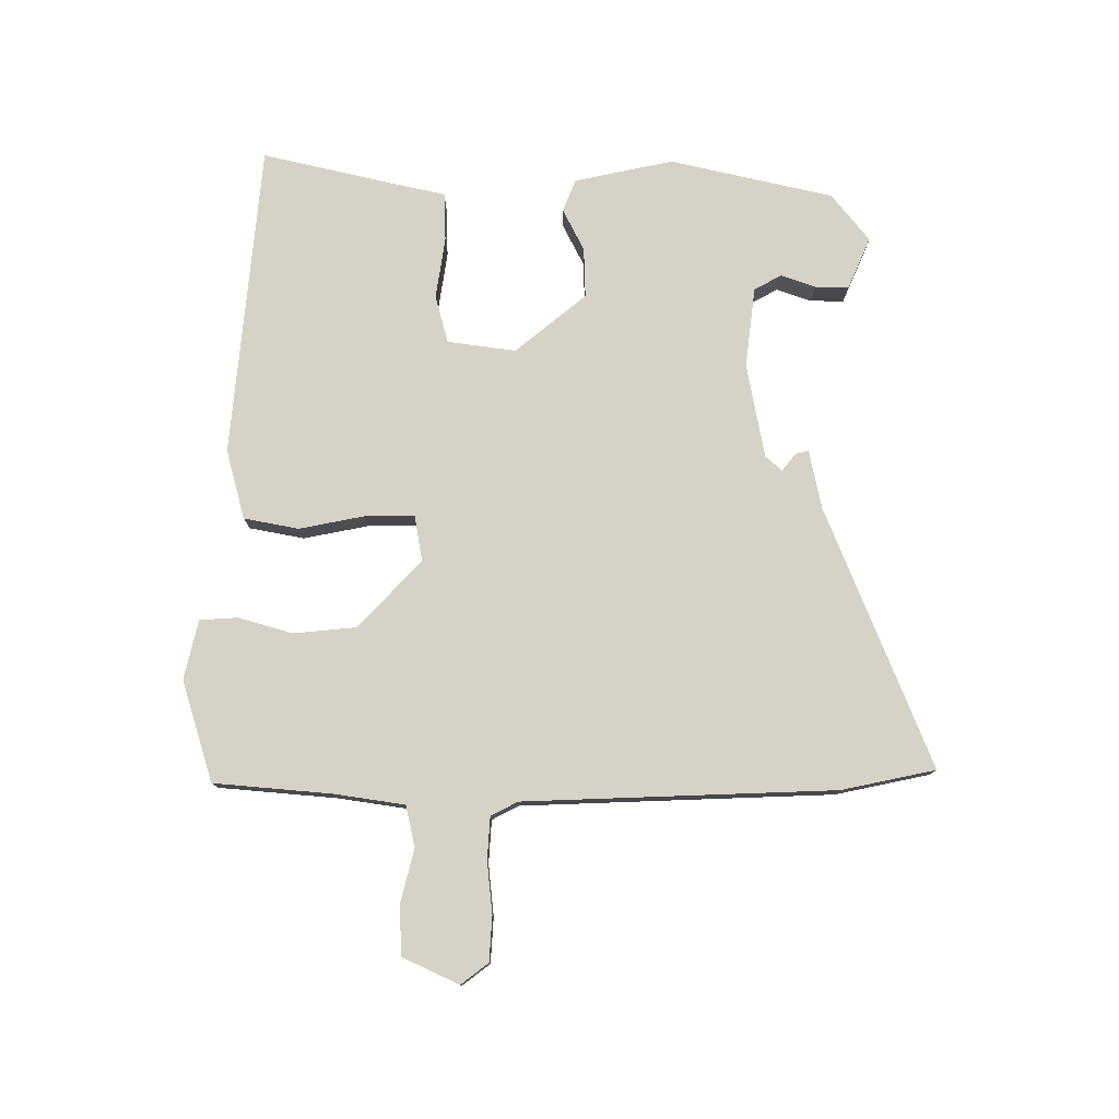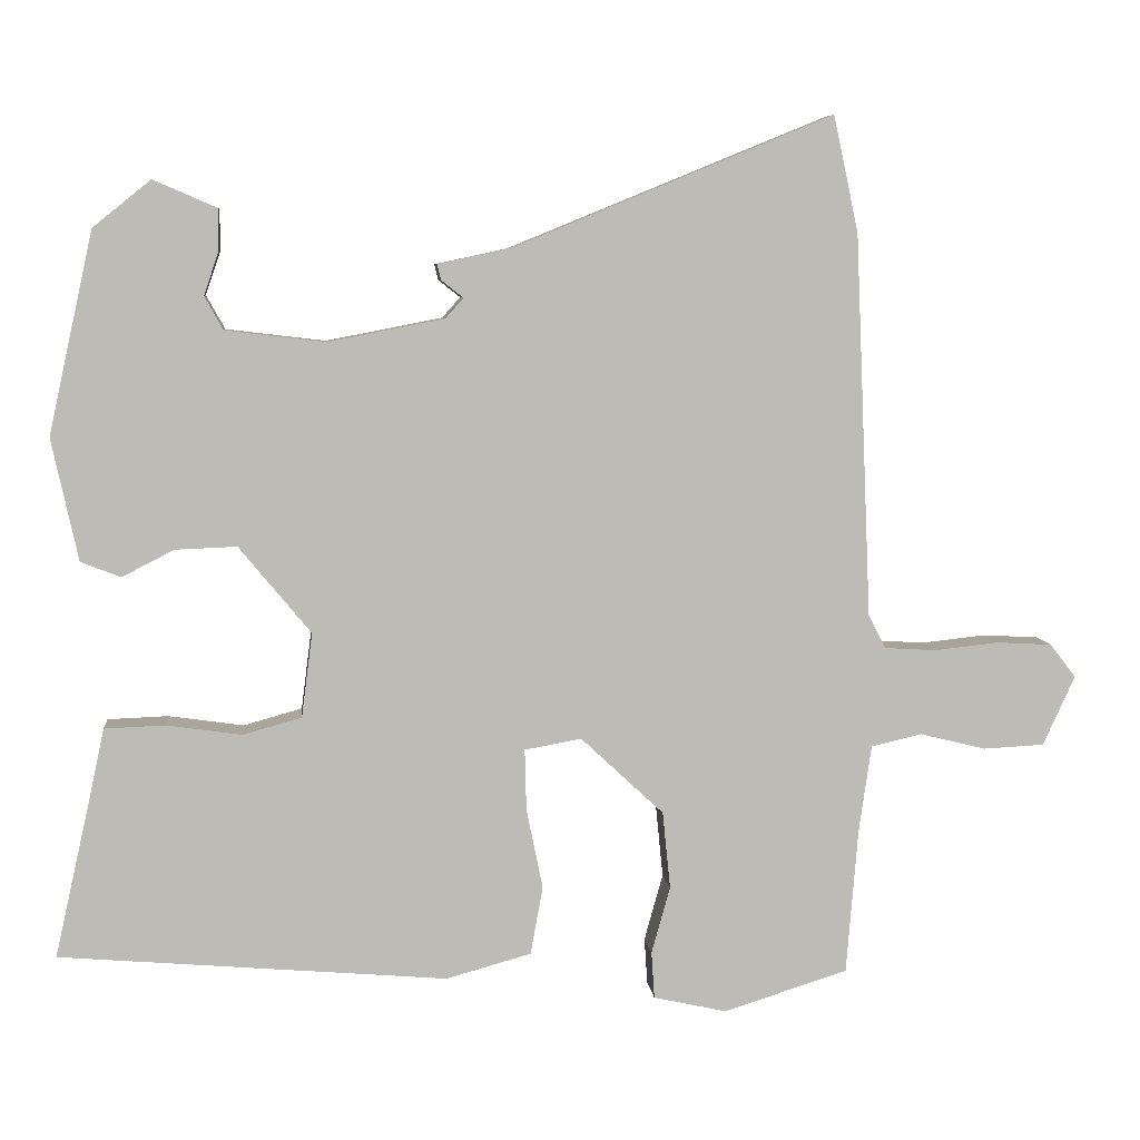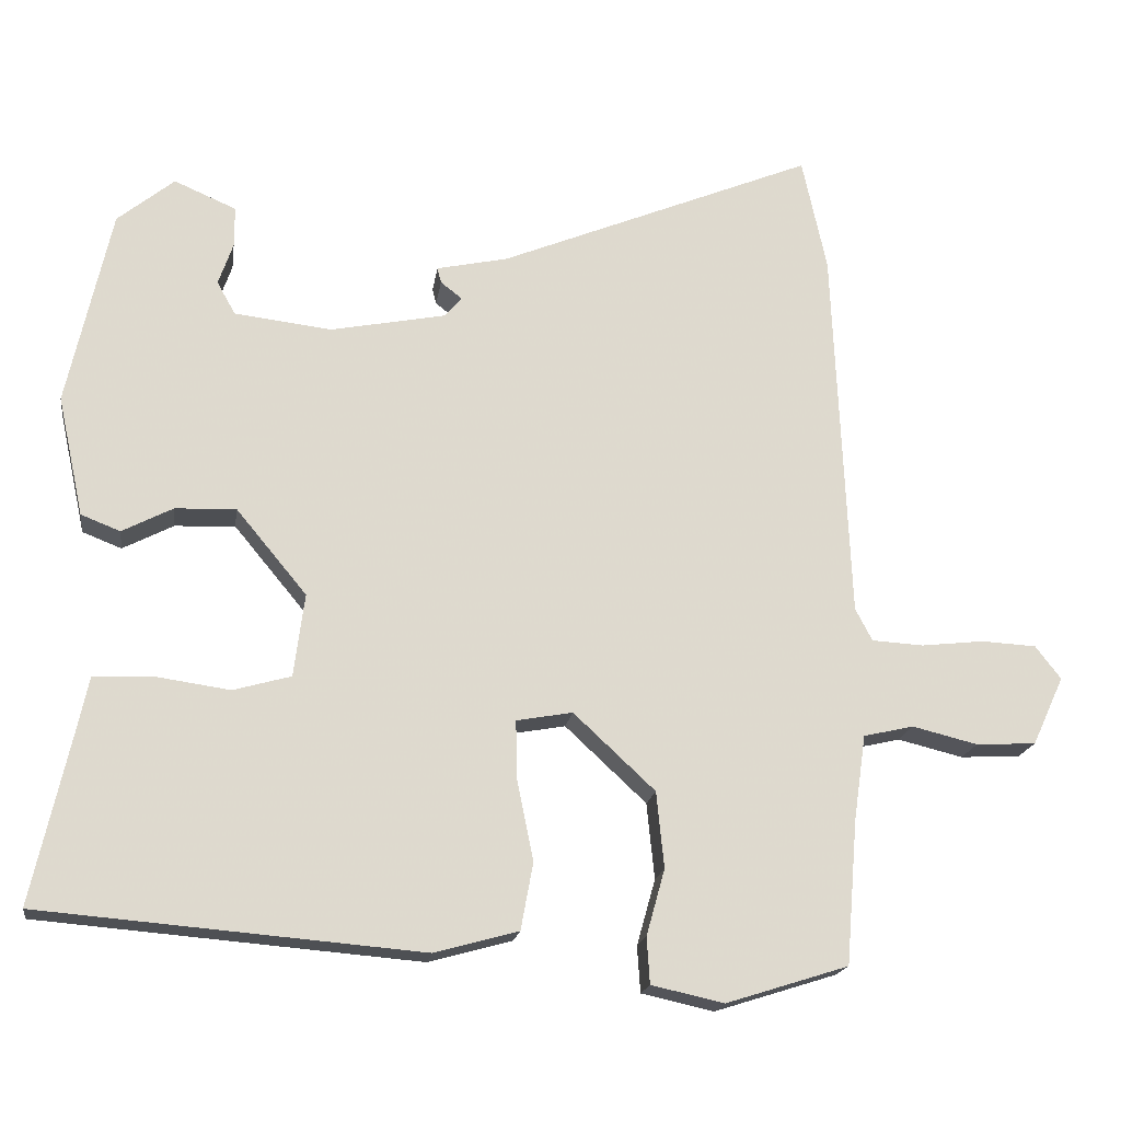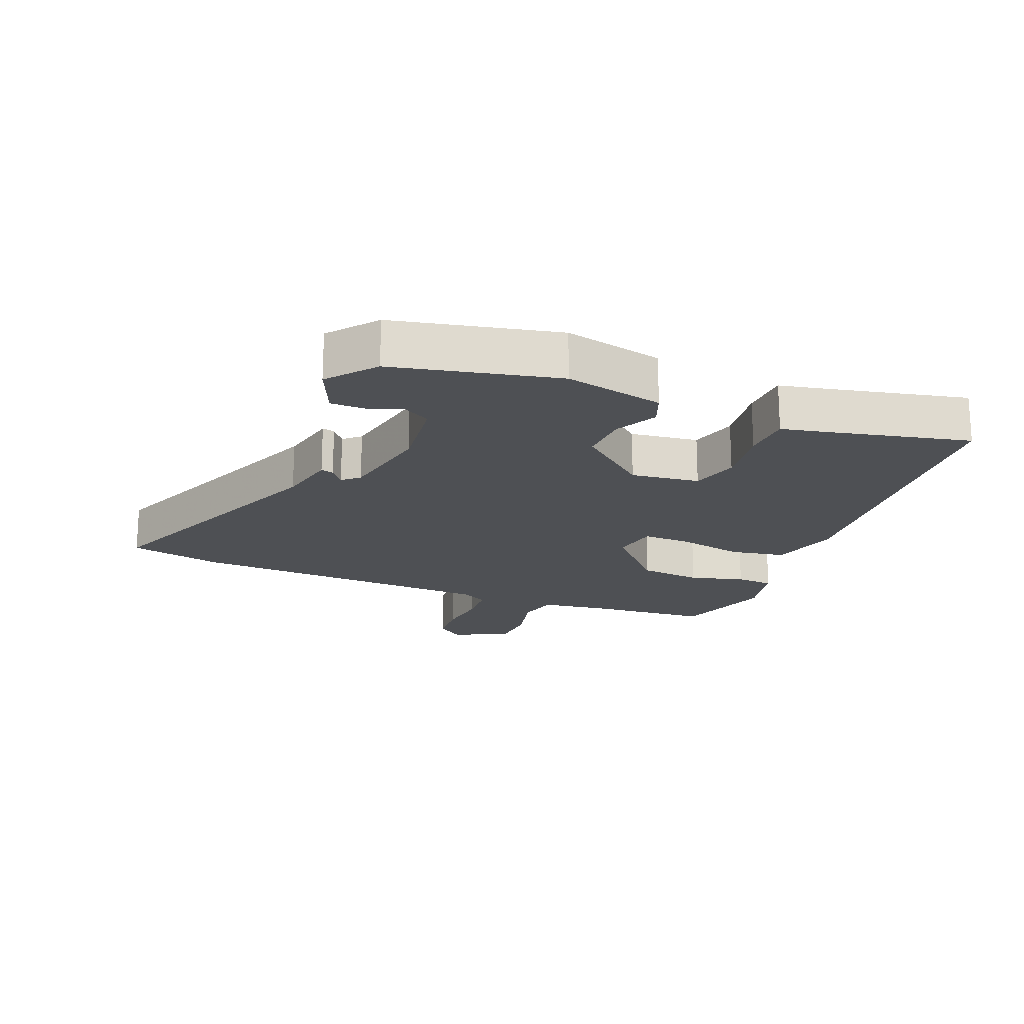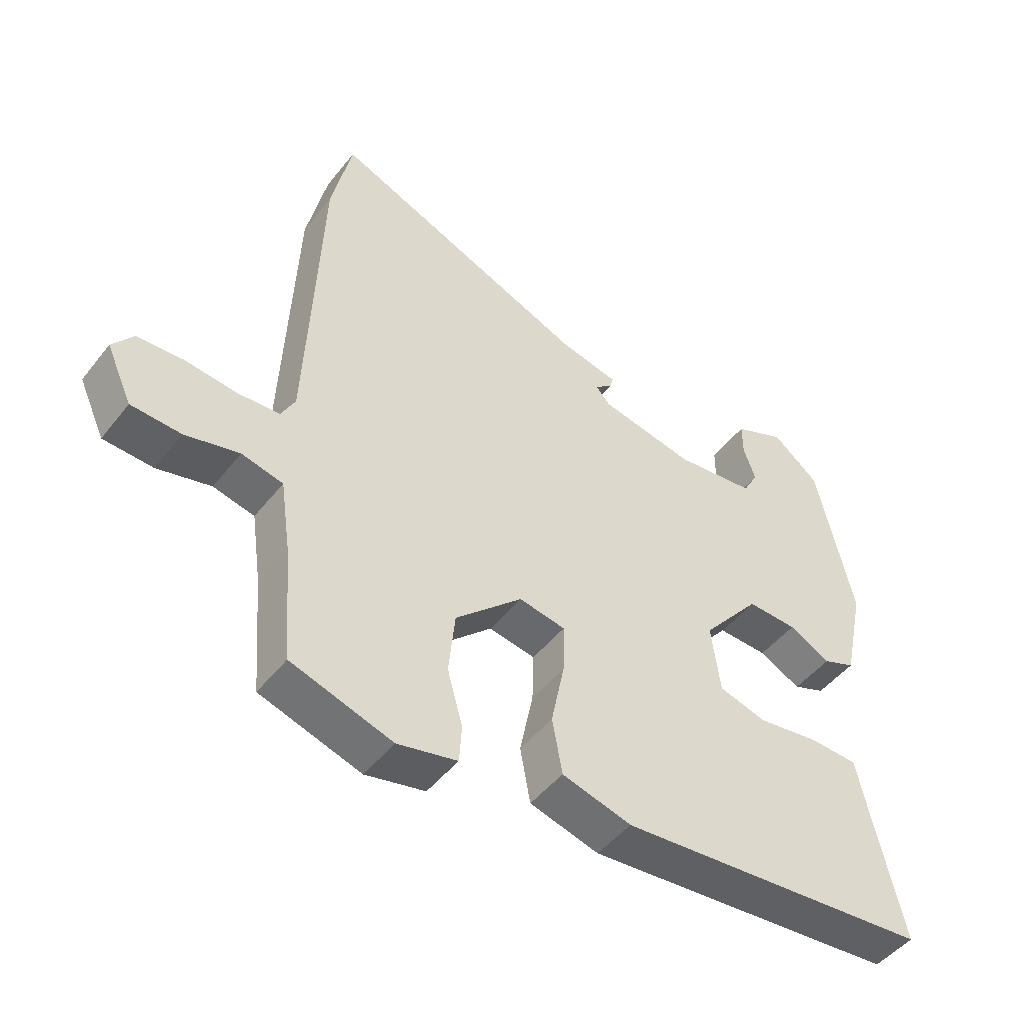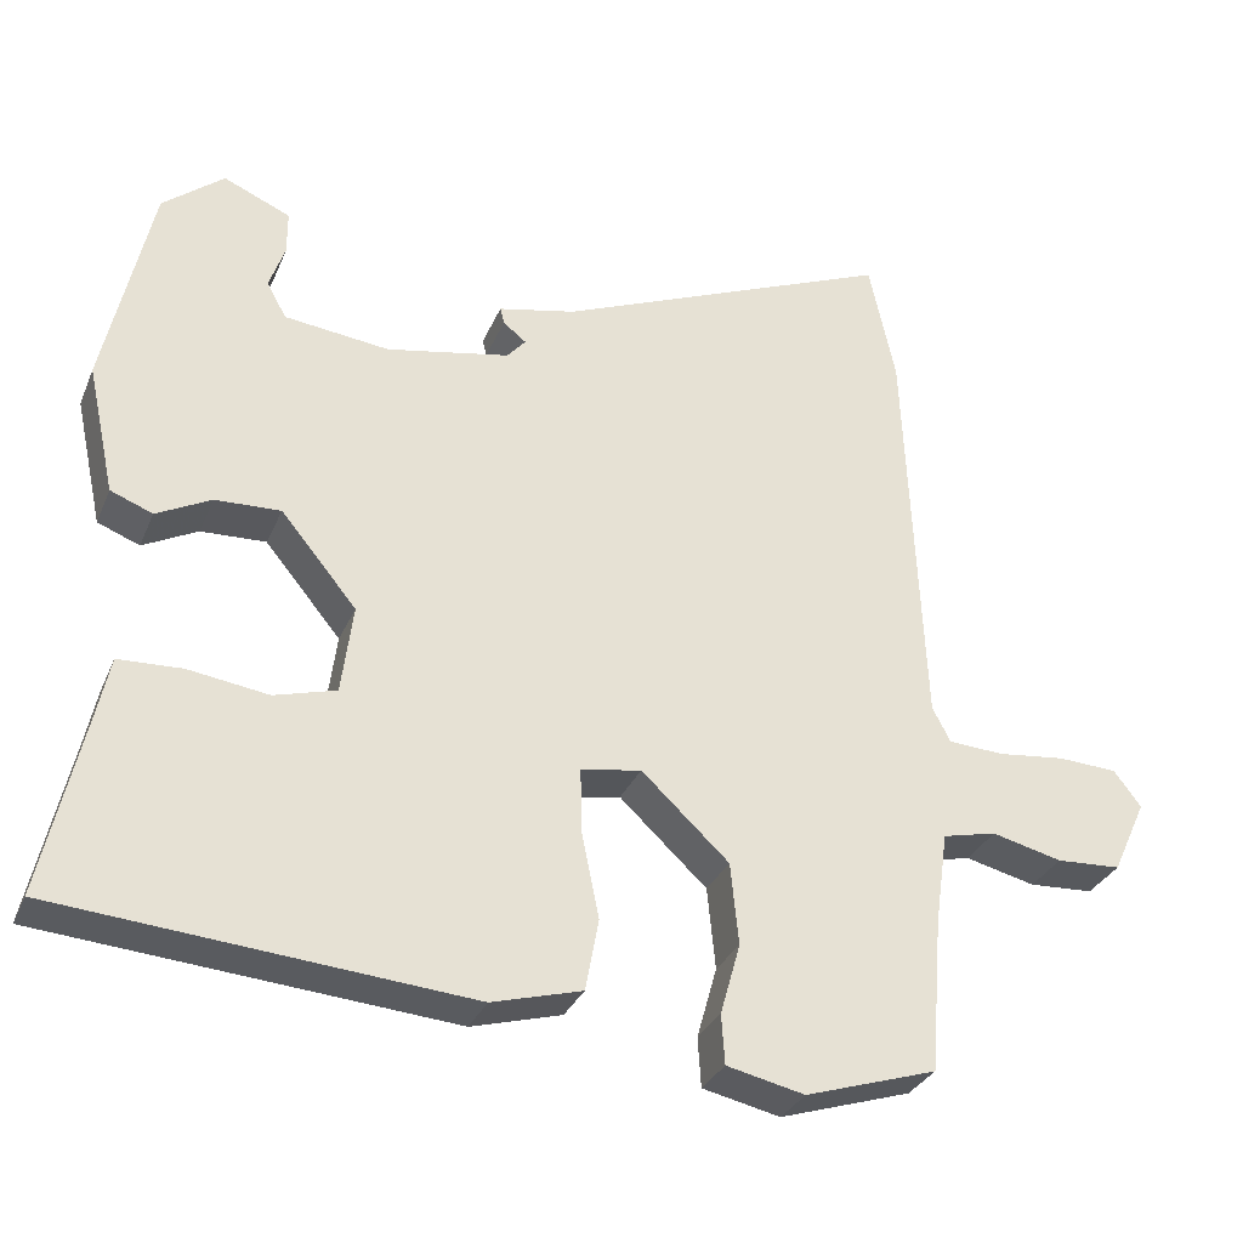
<metadata>
{"format":"obj","ext":"obj","renderer":"f3d","projection":"perspective","resolution":1024,"background":"white","views":[{"elev":78.2,"azim":-89.6,"up":"+Y"},{"elev":6.5,"azim":174.1,"up":"+Z"},{"elev":-18.1,"azim":171.9,"up":"+Z"},{"elev":-19.0,"azim":68.1,"up":"+Y"},{"elev":-47.8,"azim":-36.2,"up":"+Z"},{"elev":-31.0,"azim":159.7,"up":"+Z"}]}
</metadata>
<code>
v 0.456 0.07 0.482
v 0.513 0.07 0.224
v 0.479 0.07 0.068
v 0.428 0.07 0.048
v 0.362 0.07 0.082
v 0.283 0.07 0.085
v 0.191 0.07 -0.026
v 0.205 0.07 -0.134
v 0.28 0.07 -0.155
v 0.377 0.07 -0.141
v 0.454 0.07 -0.144
v 0.47 0.07 -0.219
v 0.519 0.07 -0.437
v 0.023 0.07 -0.479
v -0.086 0.07 -0.449
v -0.102 0.07 -0.362
v -0.081 0.07 -0.259
v -0.079 0.07 -0.181
v -0.152 0.07 -0.168
v -0.258 0.07 -0.267
v -0.268 0.07 -0.366
v -0.244 0.07 -0.452
v -0.248 0.07 -0.512
v -0.342 0.07 -0.533
v -0.501 0.07 -0.483
v -0.516 0.07 -0.297
v -0.532 0.07 -0.185
v -0.597 0.07 -0.17
v -0.682 0.07 -0.191
v -0.76 0.07 -0.187
v -0.801 0.07 -0.098
v -0.768 0.07 -0.055
v -0.697 0.07 -0.051
v -0.615 0.07 -0.06
v -0.548 0.07 -0.056
v -0.526 0.07 -0.014
v -0.505 0.07 0.478
v -0.473 0.07 0.626
v -0.063 0.07 0.458
v 0.03 0.07 0.438
v 0.025 0.07 0.418
v -0.003 0.07 0.396
v 0.02 0.07 0.37
v 0.169 0.07 0.341
v 0.296 0.07 0.356
v 0.32 0.07 0.399
v 0.301 0.07 0.454
v 0.301 0.07 0.507
v 0.382 0.07 0.542
v 0.456 0 0.482
v 0.513 0 0.224
v 0.479 0 0.068
v 0.428 0 0.048
v 0.362 0 0.082
v 0.283 0 0.085
v 0.191 0 -0.026
v 0.205 0 -0.134
v 0.28 0 -0.155
v 0.377 0 -0.141
v 0.454 0 -0.144
v 0.47 0 -0.219
v 0.519 0 -0.437
v 0.023 0 -0.479
v -0.086 0 -0.449
v -0.102 0 -0.362
v -0.081 0 -0.259
v -0.079 0 -0.181
v -0.152 0 -0.168
v -0.258 0 -0.267
v -0.268 0 -0.366
v -0.244 0 -0.452
v -0.248 0 -0.512
v -0.342 0 -0.533
v -0.501 0 -0.483
v -0.516 0 -0.297
v -0.532 0 -0.185
v -0.597 0 -0.17
v -0.682 0 -0.191
v -0.76 0 -0.187
v -0.801 0 -0.098
v -0.768 0 -0.055
v -0.697 0 -0.051
v -0.615 0 -0.06
v -0.548 0 -0.056
v -0.526 0 -0.014
v -0.505 0 0.478
v -0.473 0 0.626
v -0.063 0 0.458
v 0.03 0 0.438
v 0.025 0 0.418
v -0.003 0 0.396
v 0.02 0 0.37
v 0.169 0 0.341
v 0.296 0 0.356
v 0.32 0 0.399
v 0.301 0 0.454
v 0.301 0 0.507
v 0.382 0 0.542
f 1 2 3
f 49 1 3
f 48 49 3
f 47 48 3
f 46 47 3
f 3 4 5
f 46 3 5
f 45 46 5
f 44 45 5 6
f 43 44 6 7
f 42 43 7 8
f 39 40 41 42
f 39 42 8
f 38 39 8
f 37 38 8
f 36 37 8
f 35 36 8 9
f 34 35 9
f 32 33 34
f 31 32 34
f 30 31 34
f 29 30 34
f 28 29 34
f 27 28 34
f 24 25 26
f 23 24 26
f 22 23 26
f 21 22 26
f 20 21 26 27
f 19 20 27 34
f 15 16 17
f 14 15 17
f 13 14 17
f 12 13 17
f 11 12 17
f 10 11 17
f 9 10 17
f 9 17 18
f 9 18 19 34
f 52 51 50
f 52 50 98
f 52 98 97
f 52 97 96
f 52 96 95
f 54 53 52
f 54 52 95
f 54 95 94
f 55 54 94 93
f 56 55 93 92
f 57 56 92 91
f 91 90 89 88
f 57 91 88
f 57 88 87
f 57 87 86
f 57 86 85
f 58 57 85 84
f 58 84 83
f 83 82 81
f 83 81 80
f 83 80 79
f 83 79 78
f 83 78 77
f 83 77 76
f 75 74 73
f 75 73 72
f 75 72 71
f 75 71 70
f 76 75 70 69
f 83 76 69 68
f 66 65 64
f 66 64 63
f 66 63 62
f 66 62 61
f 66 61 60
f 66 60 59
f 66 59 58
f 67 66 58
f 83 68 67 58
f 1 50 51 2
f 2 51 52 3
f 3 52 53 4
f 4 53 54 5
f 5 54 55 6
f 6 55 56 7
f 7 56 57 8
f 8 57 58 9
f 9 58 59 10
f 10 59 60 11
f 11 60 61 12
f 12 61 62 13
f 13 62 63 14
f 14 63 64 15
f 15 64 65 16
f 16 65 66 17
f 17 66 67 18
f 18 67 68 19
f 19 68 69 20
f 20 69 70 21
f 21 70 71 22
f 22 71 72 23
f 23 72 73 24
f 24 73 74 25
f 25 74 75 26
f 26 75 76 27
f 27 76 77 28
f 28 77 78 29
f 29 78 79 30
f 30 79 80 31
f 31 80 81 32
f 32 81 82 33
f 33 82 83 34
f 34 83 84 35
f 35 84 85 36
f 36 85 86 37
f 37 86 87 38
f 38 87 88 39
f 39 88 89 40
f 40 89 90 41
f 41 90 91 42
f 42 91 92 43
f 43 92 93 44
f 44 93 94 45
f 45 94 95 46
f 46 95 96 47
f 47 96 97 48
f 48 97 98 49
f 49 98 50 1

</code>
